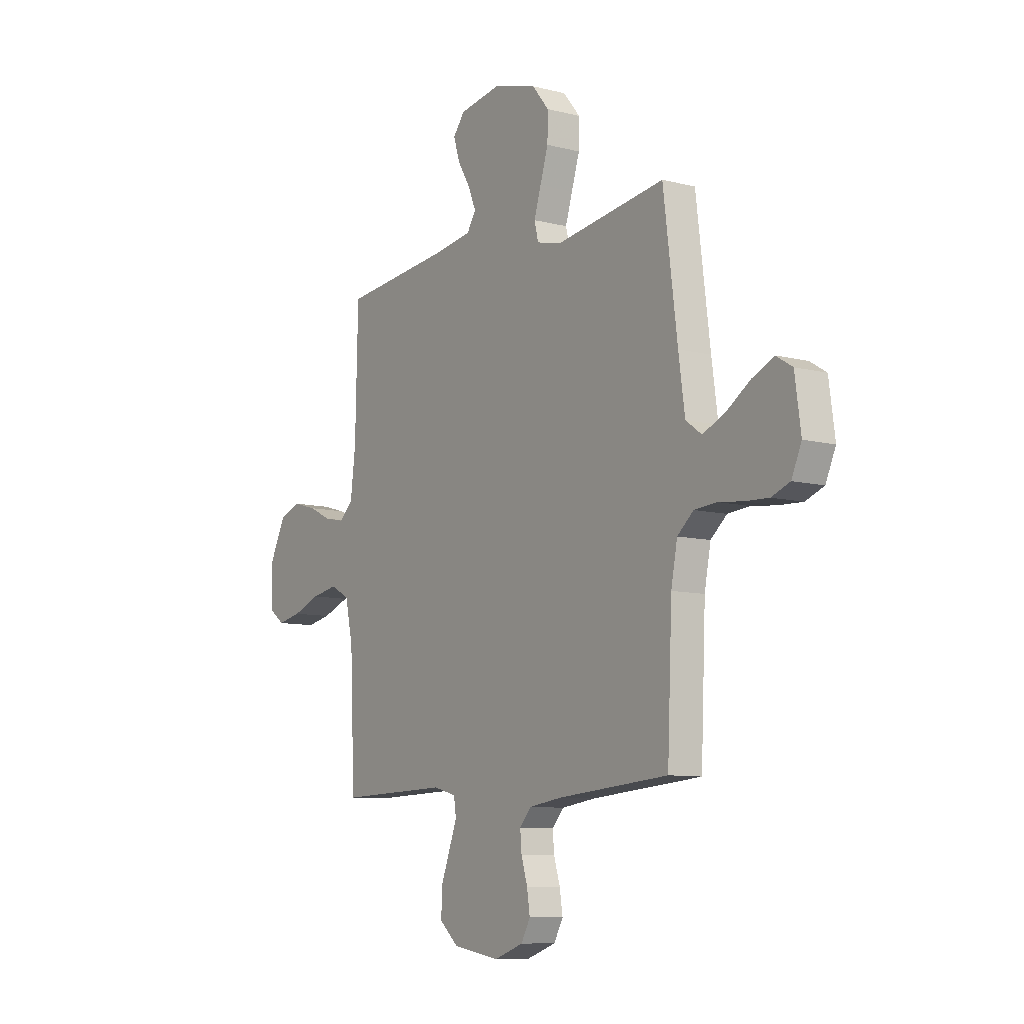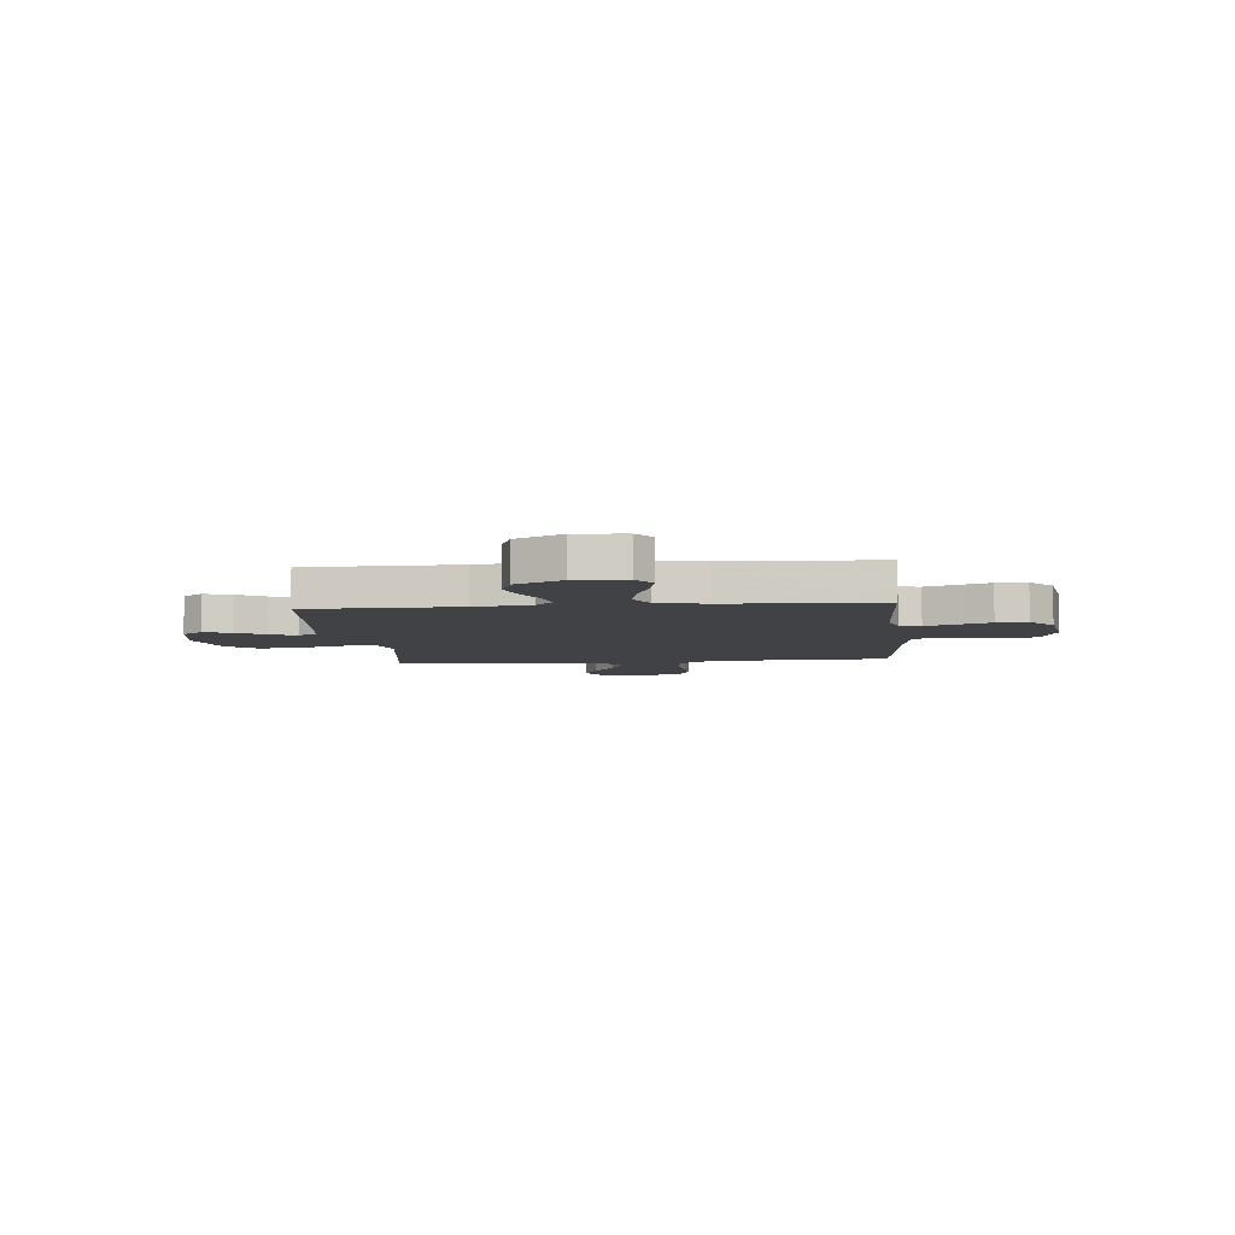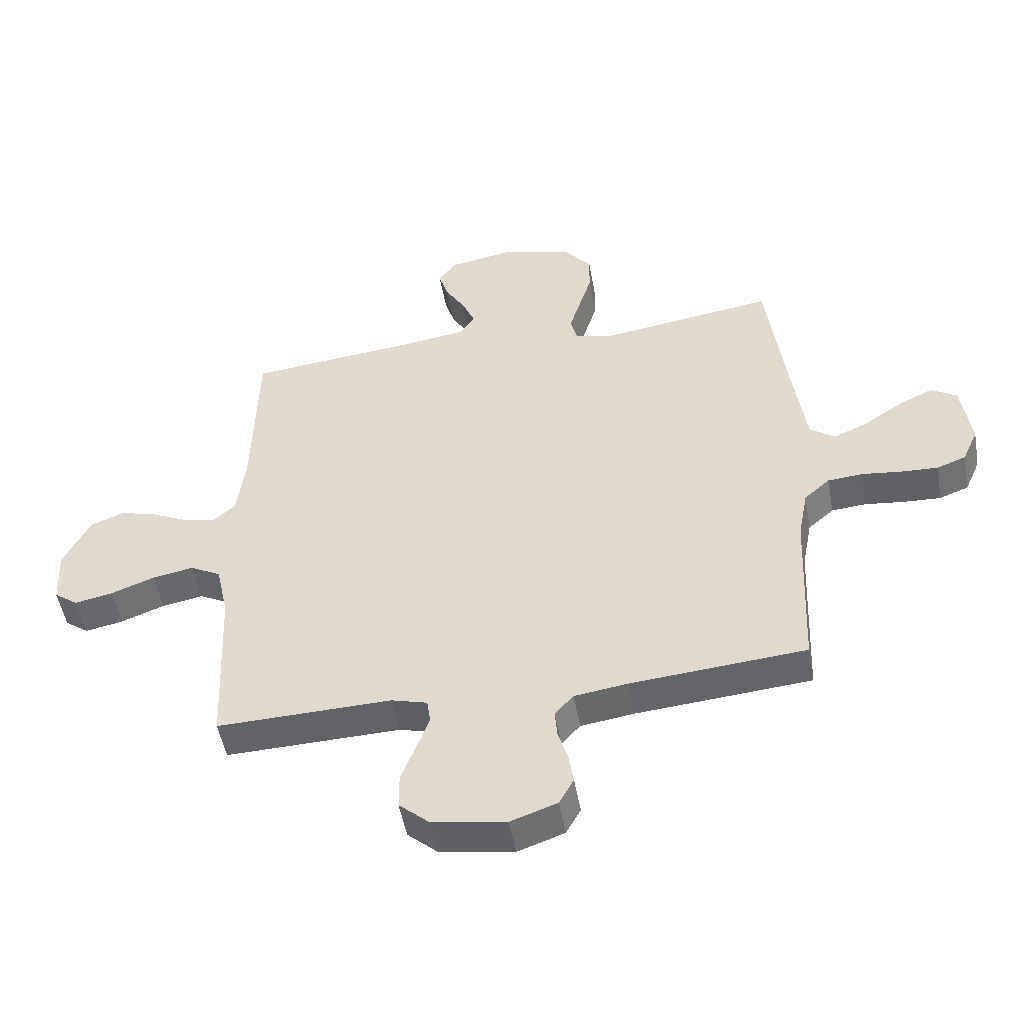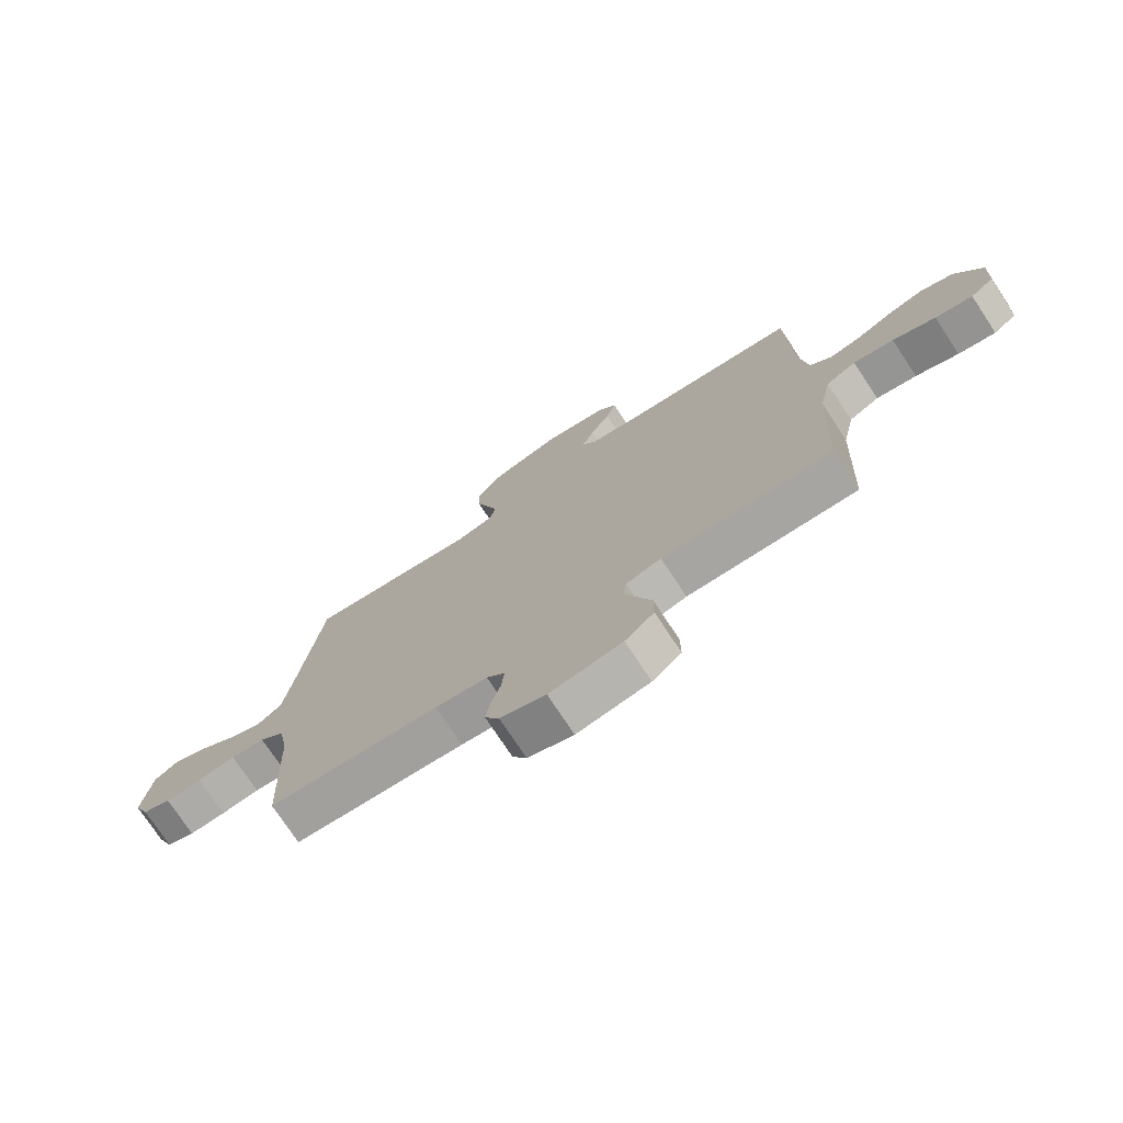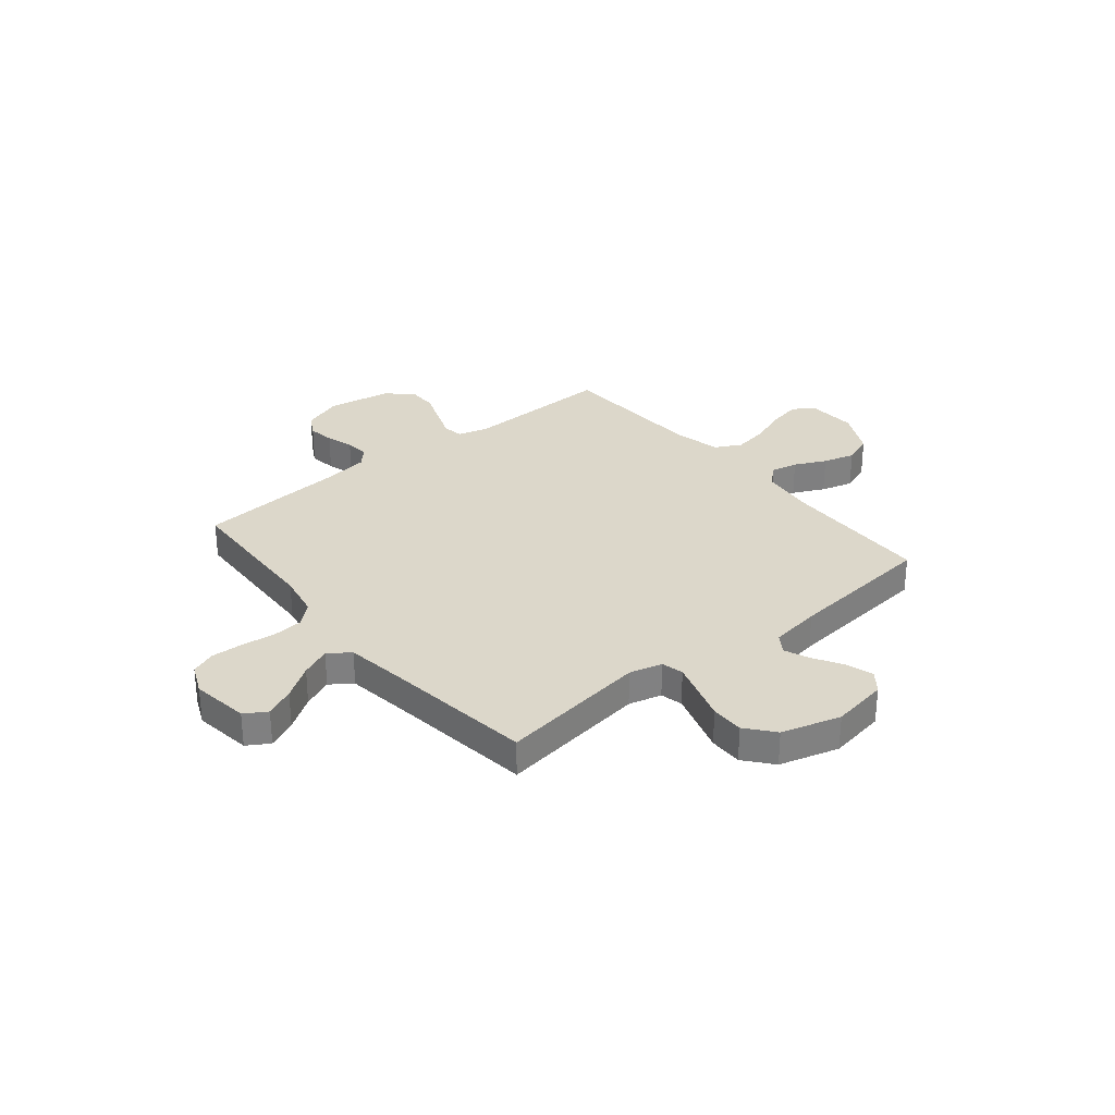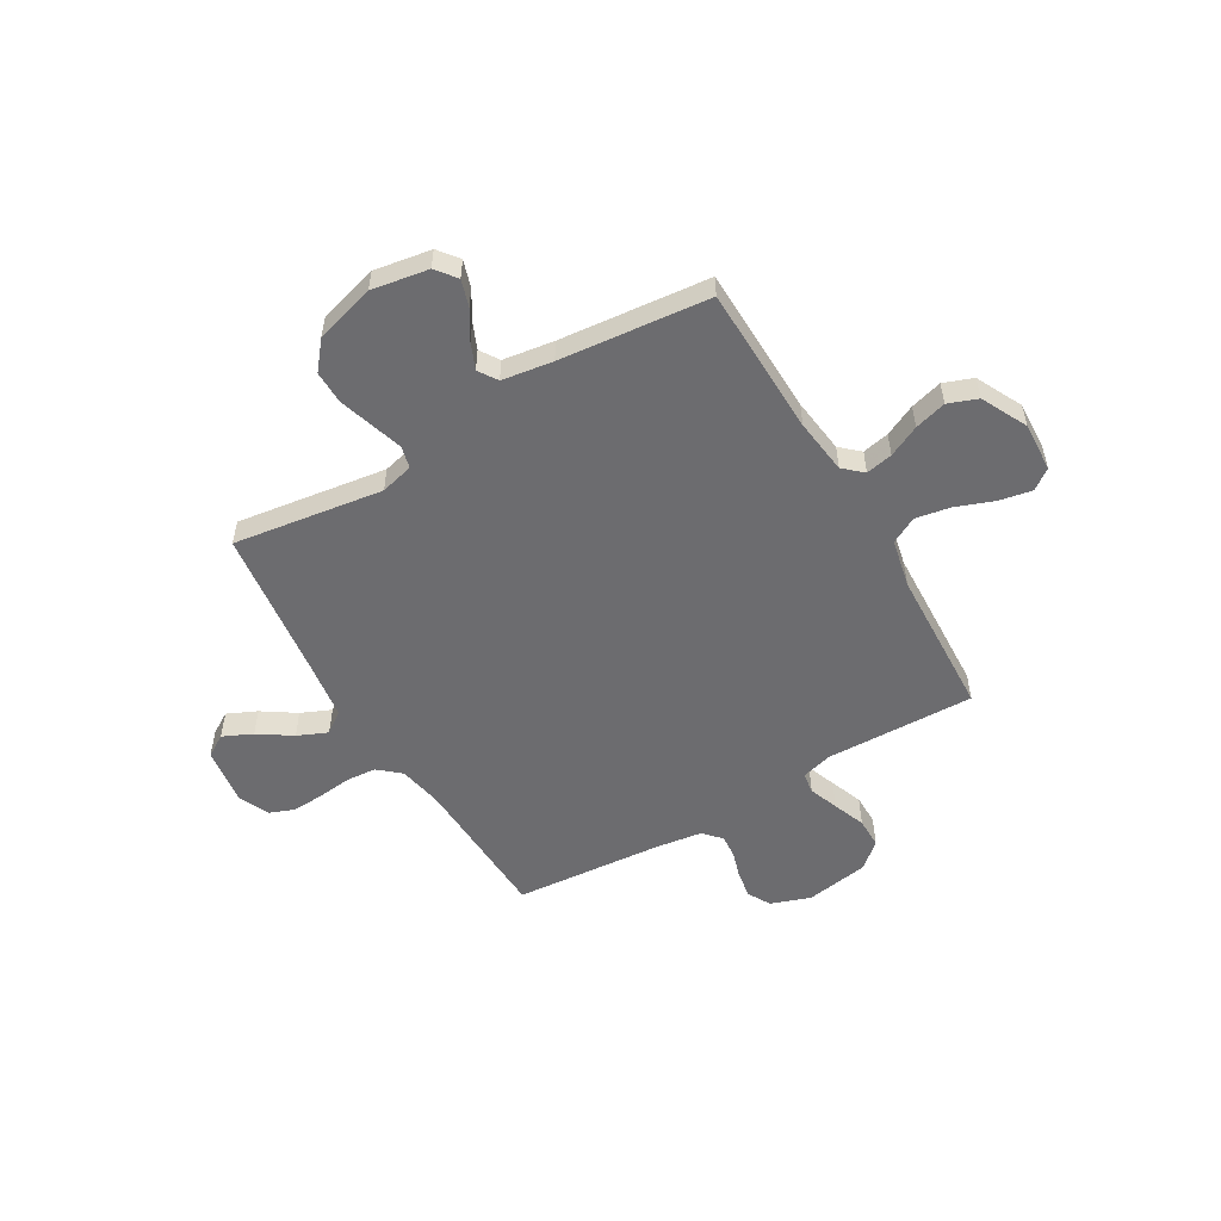
<metadata>
{"format":"obj","ext":"obj","renderer":"f3d","projection":"perspective","resolution":1024,"background":"white","views":[{"elev":-9.1,"azim":-124.3,"up":"+Z"},{"elev":-6.2,"azim":95.3,"up":"+Y"},{"elev":-50.4,"azim":-169.9,"up":"+Z"},{"elev":-74.8,"azim":33.4,"up":"+Z"},{"elev":30.4,"azim":-39.3,"up":"+Y"},{"elev":-53.8,"azim":30.4,"up":"+Y"}]}
</metadata>
<code>
v 0.5 0.07 0.5
v 0.507 0.07 0.2
v 0.521 0.07 0.089
v 0.559 0.07 0.055
v 0.613 0.07 0.066
v 0.676 0.07 0.096
v 0.74 0.07 0.114
v 0.799 0.07 0.092
v 0.845 0.07 0
v 0.84 0.07 -0.099
v 0.799 0.07 -0.129
v 0.733 0.07 -0.116
v 0.658 0.07 -0.088
v 0.587 0.07 -0.075
v 0.534 0.07 -0.103
v 0.513 0.07 -0.2
v 0.5 0.07 -0.5
v 0.2 0.07 -0.492
v 0.138 0.07 -0.509
v 0.132 0.07 -0.551
v 0.154 0.07 -0.61
v 0.179 0.07 -0.675
v 0.179 0.07 -0.736
v 0.128 0.07 -0.781
v 0 0.07 -0.802
v -0.08 0.07 -0.774
v -0.105 0.07 -0.729
v -0.097 0.07 -0.676
v -0.08 0.07 -0.621
v -0.076 0.07 -0.573
v -0.108 0.07 -0.538
v -0.2 0.07 -0.525
v -0.5 0.07 -0.5
v -0.513 0.07 -0.2
v -0.53 0.07 -0.112
v -0.574 0.07 -0.074
v -0.634 0.07 -0.069
v -0.702 0.07 -0.077
v -0.766 0.07 -0.08
v -0.816 0.07 -0.061
v -0.843 0.07 0
v -0.827 0.07 0.117
v -0.783 0.07 0.144
v -0.724 0.07 0.117
v -0.658 0.07 0.073
v -0.598 0.07 0.047
v -0.555 0.07 0.078
v -0.538 0.07 0.2
v -0.5 0.07 0.5
v -0.2 0.07 0.457
v -0.134 0.07 0.474
v -0.123 0.07 0.518
v -0.142 0.07 0.579
v -0.164 0.07 0.649
v -0.165 0.07 0.716
v -0.119 0.07 0.772
v 0 0.07 0.806
v 0.114 0.07 0.787
v 0.146 0.07 0.746
v 0.129 0.07 0.692
v 0.095 0.07 0.635
v 0.073 0.07 0.583
v 0.098 0.07 0.545
v 0.2 0.07 0.53
v 0.5 0 0.5
v 0.507 0 0.2
v 0.521 0 0.089
v 0.559 0 0.055
v 0.613 0 0.066
v 0.676 0 0.096
v 0.74 0 0.114
v 0.799 0 0.092
v 0.845 0 0
v 0.84 0 -0.099
v 0.799 0 -0.129
v 0.733 0 -0.116
v 0.658 0 -0.088
v 0.587 0 -0.075
v 0.534 0 -0.103
v 0.513 0 -0.2
v 0.5 0 -0.5
v 0.2 0 -0.492
v 0.138 0 -0.509
v 0.132 0 -0.551
v 0.154 0 -0.61
v 0.179 0 -0.675
v 0.179 0 -0.736
v 0.128 0 -0.781
v 0 0 -0.802
v -0.08 0 -0.774
v -0.105 0 -0.729
v -0.097 0 -0.676
v -0.08 0 -0.621
v -0.076 0 -0.573
v -0.108 0 -0.538
v -0.2 0 -0.525
v -0.5 0 -0.5
v -0.513 0 -0.2
v -0.53 0 -0.112
v -0.574 0 -0.074
v -0.634 0 -0.069
v -0.702 0 -0.077
v -0.766 0 -0.08
v -0.816 0 -0.061
v -0.843 0 0
v -0.827 0 0.117
v -0.783 0 0.144
v -0.724 0 0.117
v -0.658 0 0.073
v -0.598 0 0.047
v -0.555 0 0.078
v -0.538 0 0.2
v -0.5 0 0.5
v -0.2 0 0.457
v -0.134 0 0.474
v -0.123 0 0.518
v -0.142 0 0.579
v -0.164 0 0.649
v -0.165 0 0.716
v -0.119 0 0.772
v 0 0 0.806
v 0.114 0 0.787
v 0.146 0 0.746
v 0.129 0 0.692
v 0.095 0 0.635
v 0.073 0 0.583
v 0.098 0 0.545
v 0.2 0 0.53
f 59 60 61
f 58 59 61
f 57 58 61
f 56 57 61
f 55 56 61
f 54 55 61
f 53 54 61
f 52 53 61 62
f 51 52 62 63
f 48 49 50
f 47 48 50 51
f 43 44 45
f 42 43 45
f 41 42 45
f 40 41 45
f 39 40 45
f 38 39 45
f 37 38 45
f 36 37 45 46
f 35 36 46 47
f 32 33 34
f 51 63 64
f 47 51 64
f 35 47 64
f 34 35 64
f 32 34 64
f 31 32 64
f 27 28 29
f 26 27 29
f 25 26 29
f 24 25 29
f 23 24 29
f 22 23 29
f 21 22 29
f 16 17 18
f 15 16 18 19
f 11 12 13
f 10 11 13
f 9 10 13
f 8 9 13
f 7 8 13
f 6 7 13
f 5 6 13
f 4 5 13 14
f 3 4 14 15
f 64 1 2
f 31 64 2
f 30 31 2
f 20 21 29 30
f 19 20 30
f 15 19 30
f 3 15 30
f 2 3 30
f 125 124 123
f 125 123 122
f 125 122 121
f 125 121 120
f 125 120 119
f 125 119 118
f 125 118 117
f 126 125 117 116
f 127 126 116 115
f 114 113 112
f 115 114 112 111
f 109 108 107
f 109 107 106
f 109 106 105
f 109 105 104
f 109 104 103
f 109 103 102
f 109 102 101
f 110 109 101 100
f 111 110 100 99
f 98 97 96
f 128 127 115
f 128 115 111
f 128 111 99
f 128 99 98
f 128 98 96
f 128 96 95
f 93 92 91
f 93 91 90
f 93 90 89
f 93 89 88
f 93 88 87
f 93 87 86
f 93 86 85
f 82 81 80
f 83 82 80 79
f 77 76 75
f 77 75 74
f 77 74 73
f 77 73 72
f 77 72 71
f 77 71 70
f 77 70 69
f 78 77 69 68
f 79 78 68 67
f 66 65 128
f 66 128 95
f 66 95 94
f 94 93 85 84
f 94 84 83
f 94 83 79
f 94 79 67
f 94 67 66
f 1 65 66 2
f 2 66 67 3
f 3 67 68 4
f 4 68 69 5
f 5 69 70 6
f 6 70 71 7
f 7 71 72 8
f 8 72 73 9
f 9 73 74 10
f 10 74 75 11
f 11 75 76 12
f 12 76 77 13
f 13 77 78 14
f 14 78 79 15
f 15 79 80 16
f 16 80 81 17
f 17 81 82 18
f 18 82 83 19
f 19 83 84 20
f 20 84 85 21
f 21 85 86 22
f 22 86 87 23
f 23 87 88 24
f 24 88 89 25
f 25 89 90 26
f 26 90 91 27
f 27 91 92 28
f 28 92 93 29
f 29 93 94 30
f 30 94 95 31
f 31 95 96 32
f 32 96 97 33
f 33 97 98 34
f 34 98 99 35
f 35 99 100 36
f 36 100 101 37
f 37 101 102 38
f 38 102 103 39
f 39 103 104 40
f 40 104 105 41
f 41 105 106 42
f 42 106 107 43
f 43 107 108 44
f 44 108 109 45
f 45 109 110 46
f 46 110 111 47
f 47 111 112 48
f 48 112 113 49
f 49 113 114 50
f 50 114 115 51
f 51 115 116 52
f 52 116 117 53
f 53 117 118 54
f 54 118 119 55
f 55 119 120 56
f 56 120 121 57
f 57 121 122 58
f 58 122 123 59
f 59 123 124 60
f 60 124 125 61
f 61 125 126 62
f 62 126 127 63
f 63 127 128 64
f 64 128 65 1

</code>
